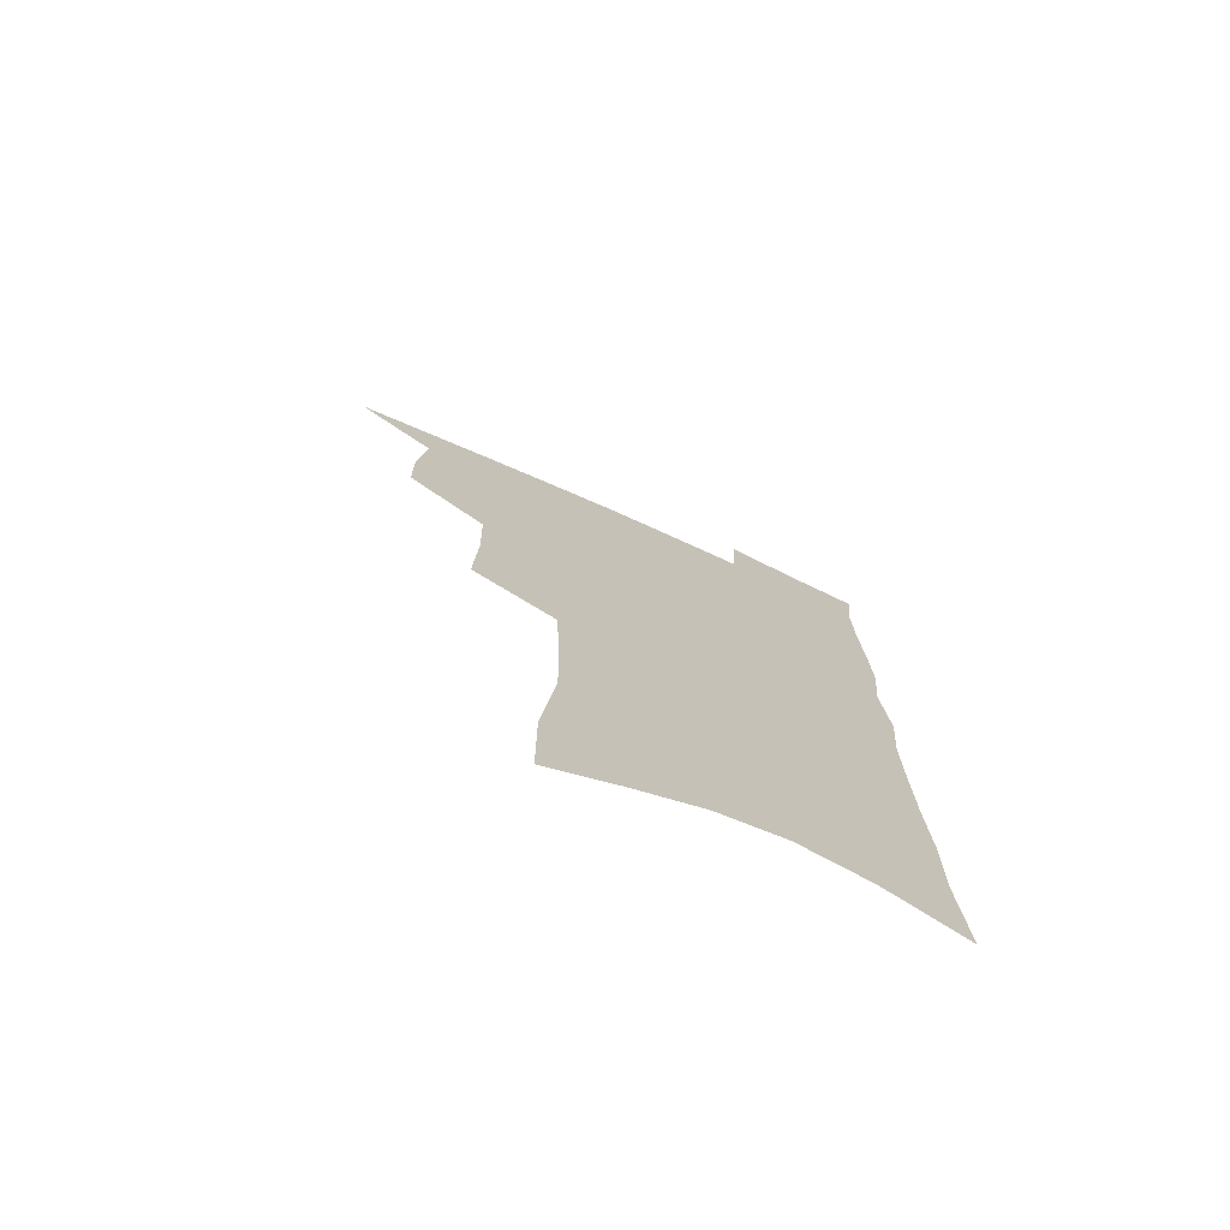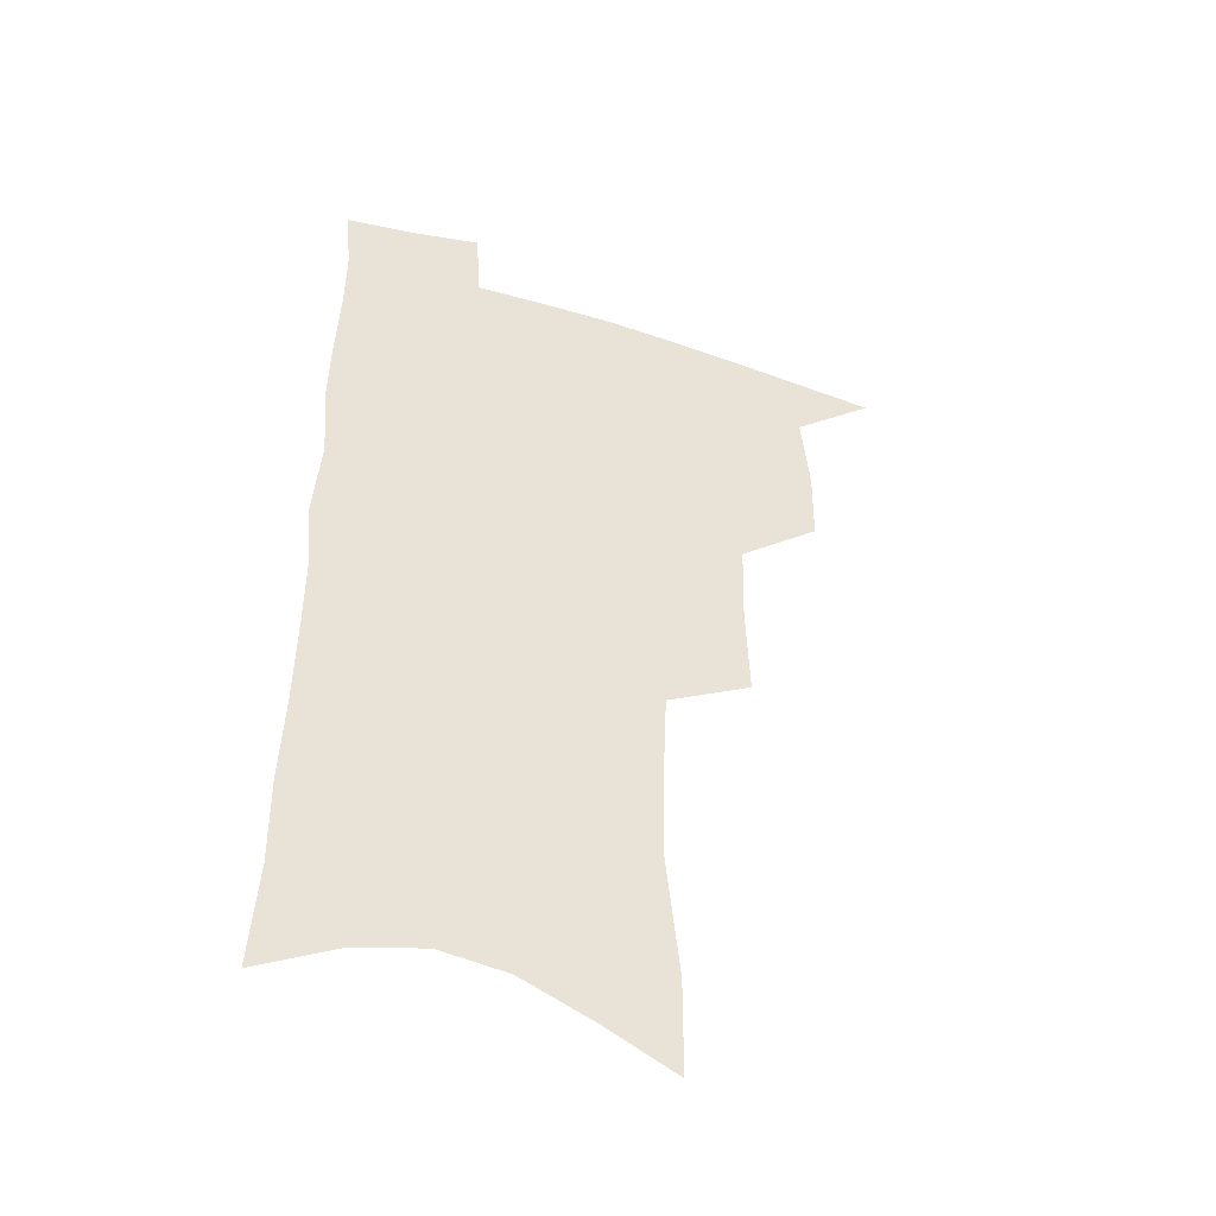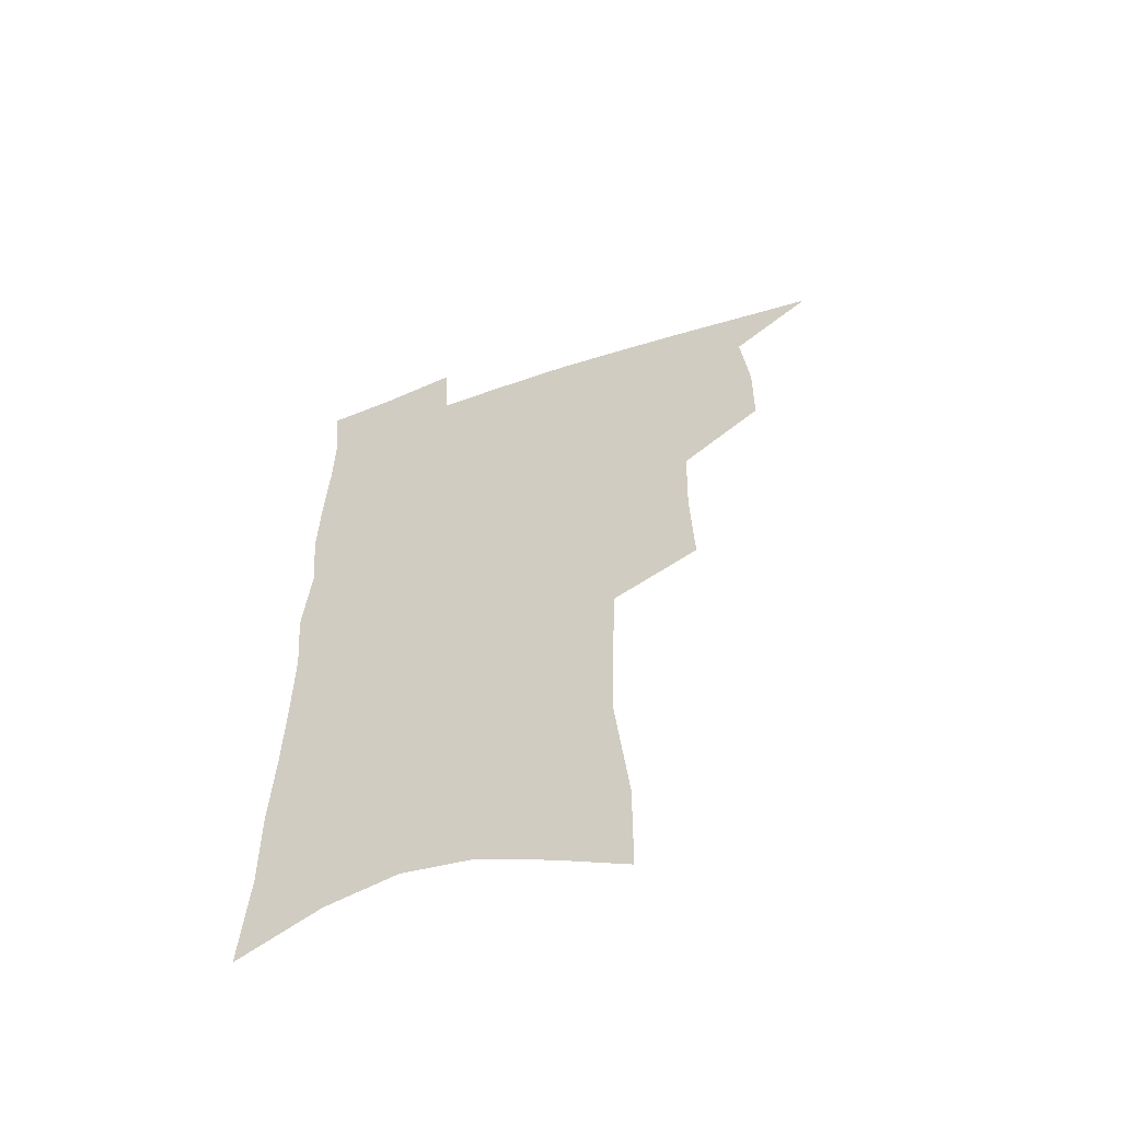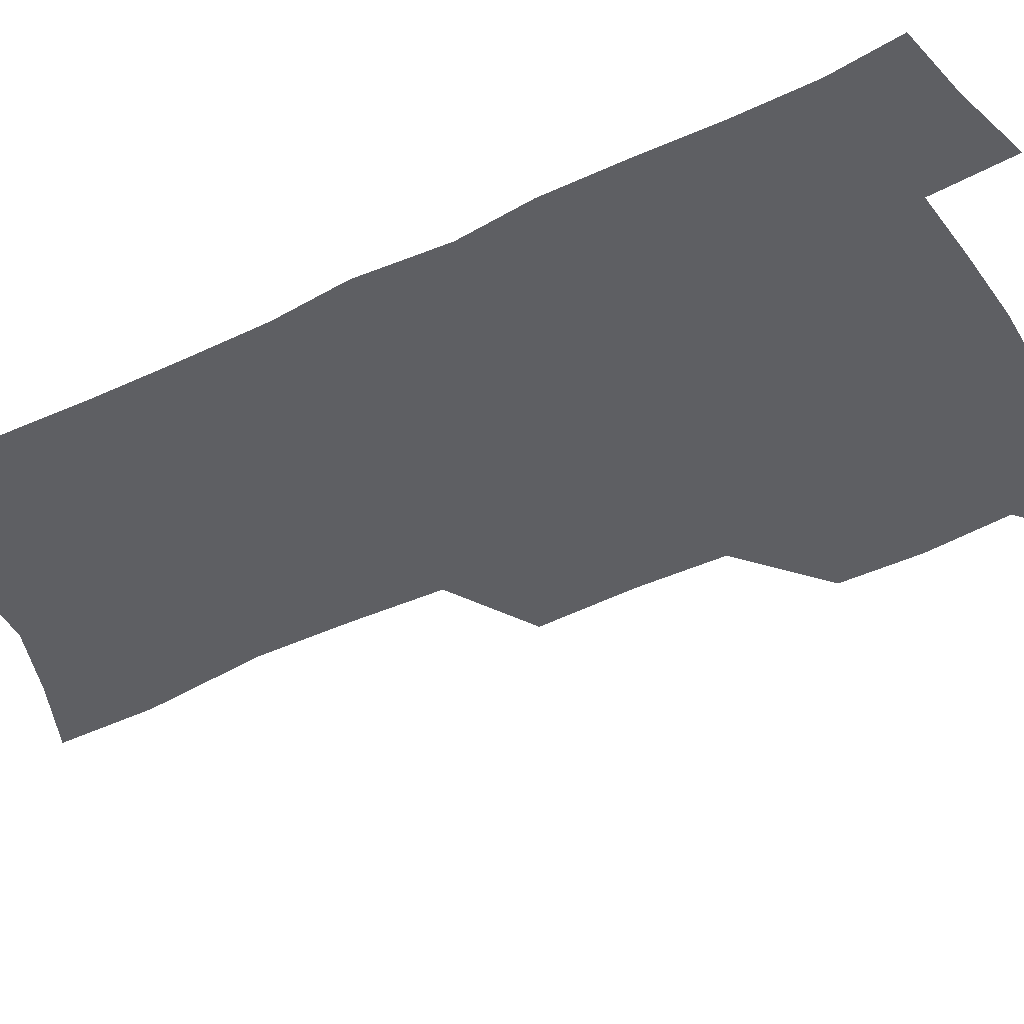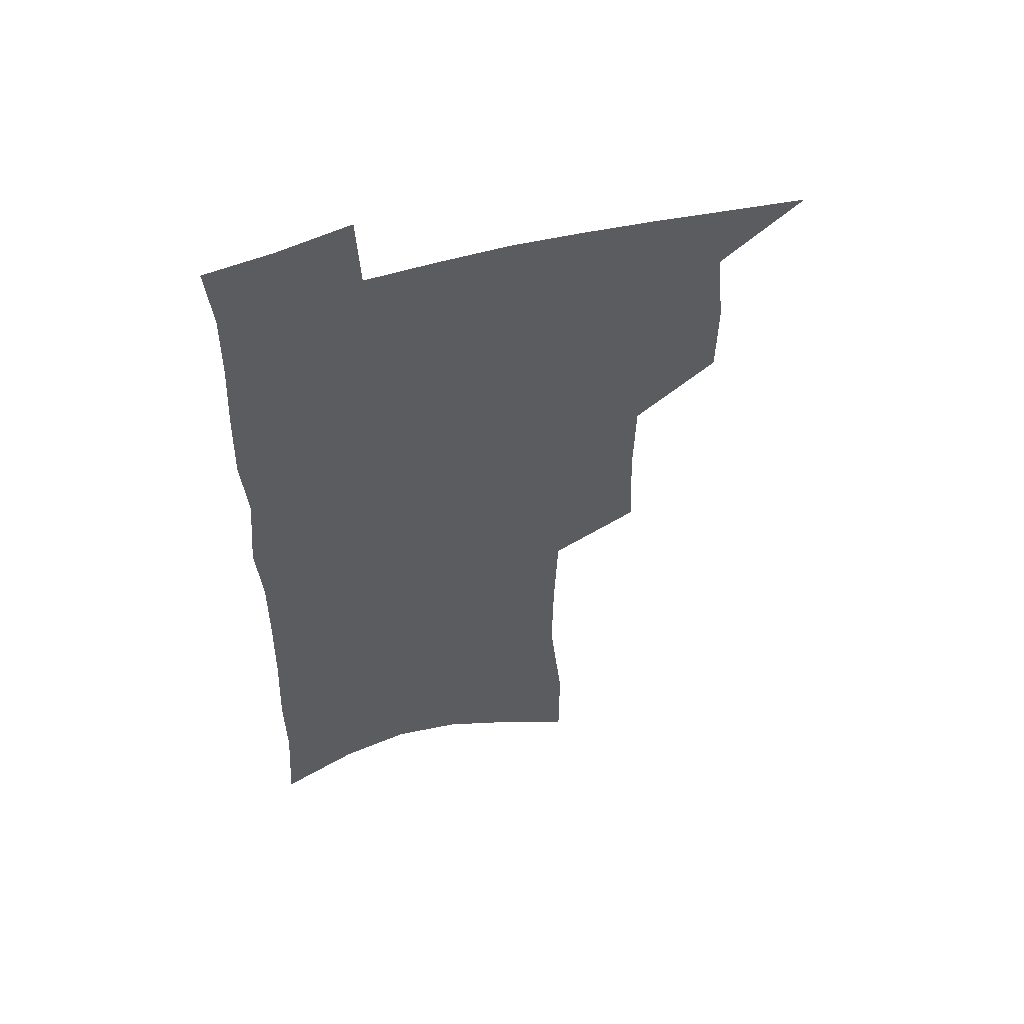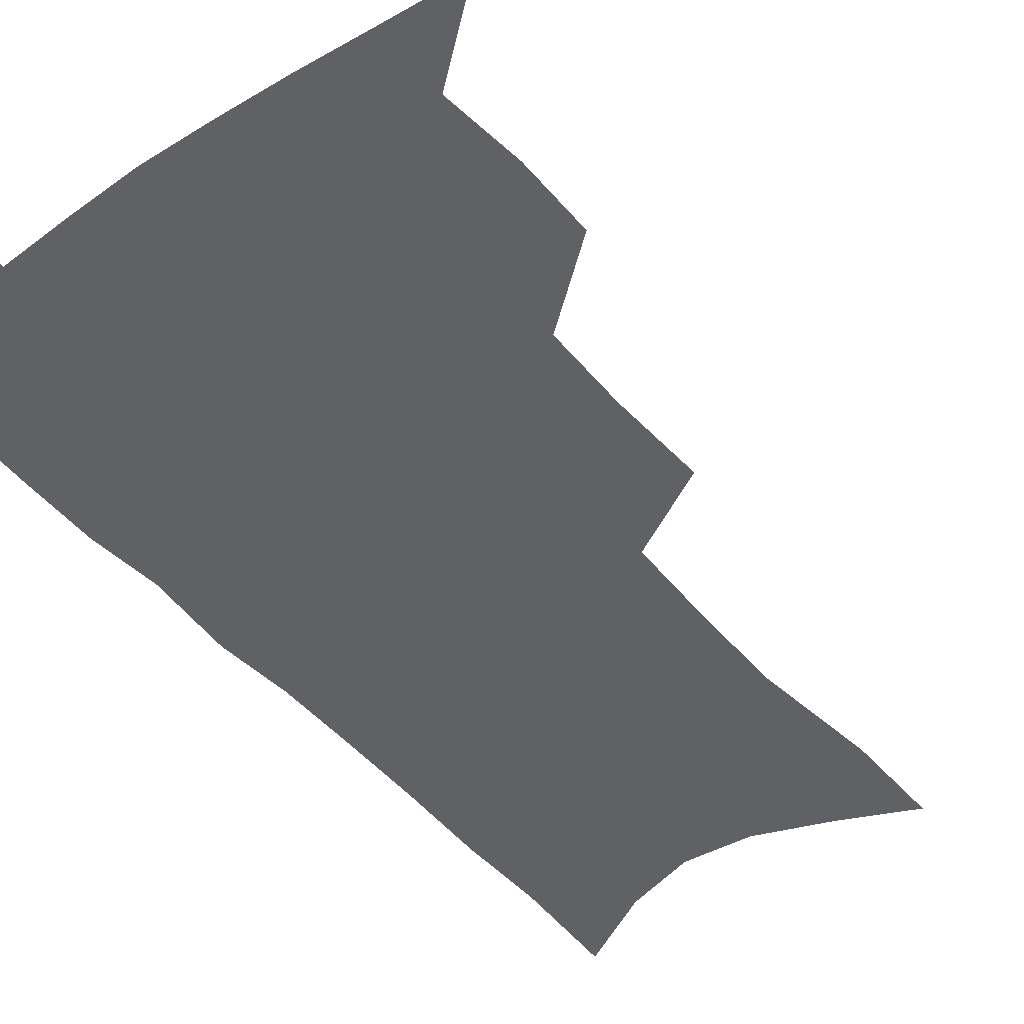
<metadata>
{"format":"obj","ext":"obj","renderer":"f3d","projection":"perspective","resolution":1024,"background":"white","views":[{"elev":-75.0,"azim":-24.2,"up":"+Y"},{"elev":-46.0,"azim":160.9,"up":"+Y"},{"elev":-58.8,"azim":-160.4,"up":"+Y"},{"elev":-40.6,"azim":121.2,"up":"+Z"},{"elev":55.4,"azim":163.6,"up":"+Y"},{"elev":-47.9,"azim":-141.3,"up":"+Z"}]}
</metadata>
<code>
v 489.3 499.5 0
v 517.8 413.1 0
v 517.4 443.3 0
v 520.5 474.7 0
v 519.7 502.7 0
v 548.3 319.1 0
v 549.6 356.2 0
v 548.9 389 0
v 549 420.6 0
v 551.9 452.1 0
v 550.8 479 0
v 548 505.8 0
v 578.1 144.5 0
v 578 182.6 0
v 583.1 231.1 0
v 582.6 267.4 0
v 581.2 302.3 0
v 580.7 337.5 0
v 579.2 367.8 0
v 578.9 398.4 0
v 579.8 428.8 0
v 579.6 455.7 0
v 577.9 481.5 0
v 575.7 508.1 0
v 605.6 158.3 0
v 610.4 211.5 0
v 608.4 241.3 0
v 608.2 278.5 0
v 607.1 311.8 0
v 606.1 343.3 0
v 605.1 372.6 0
v 604.9 402 0
v 605.7 431.6 0
v 605.6 457.6 0
v 604.8 483 0
v 603 509.8 0
v 633.1 170 0
v 634.2 215.9 0
v 633.5 250.3 0
v 632.4 283.6 0
v 631.4 315.7 0
v 630.6 346.3 0
v 630.3 377.3 0
v 630.2 405 0
v 630.4 432 0
v 630.7 458.4 0
v 630.9 483.4 0
v 630.8 509.5 0
v 659.1 173.4 0
v 658.3 214 0
v 658 246.7 0
v 656.4 283.1 0
v 655.3 315.6 0
v 655.1 344.9 0
v 654.5 375.8 0
v 654.6 403.9 0
v 655.1 430.8 0
v 655.5 457.4 0
v 656.5 482.8 0
v 657.8 508.6 0
v 659.3 538.3 0
v 685.8 166.8 0
v 683.9 207.3 0
v 683.1 242 0
v 681.9 276.2 0
v 680.9 309 0
v 680.1 340.4 0
v 680.8 369.2 0
v 681.9 397.3 0
v 681.4 426.5 0
v 681.5 454.1 0
v 682.5 480.8 0
v 683.9 507.1 0
v 687.5 532.6 0
v 715.9 151.5 0
v 713.4 192.4 0
v 713.7 225.9 0
v 712.3 261 0
v 711.8 294 0
v 711.6 325.7 0
v 713.9 354.5 0
v 711.2 388.1 0
v 713.6 416 0
v 712.9 445.7 0
v 711.5 475.4 0
v 711.3 503.6 0
v 713.8 529.4 0
f 4 5 1
f 8 9 2
f 2 9 3
f 9 10 3
f 3 10 4
f 10 11 4
f 4 11 5
f 11 12 5
f 17 18 6
f 6 18 7
f 18 19 7
f 7 19 8
f 19 20 8
f 8 20 9
f 20 21 9
f 9 21 10
f 21 22 10
f 10 22 11
f 22 23 11
f 11 23 12
f 23 24 12
f 13 25 14
f 25 26 14
f 14 26 15
f 26 27 15
f 15 27 16
f 27 28 16
f 16 28 17
f 28 29 17
f 17 29 18
f 29 30 18
f 18 30 19
f 30 31 19
f 19 31 20
f 31 32 20
f 20 32 21
f 32 33 21
f 21 33 22
f 33 34 22
f 22 34 23
f 34 35 23
f 23 35 24
f 35 36 24
f 25 37 26
f 37 38 26
f 26 38 27
f 38 39 27
f 27 39 28
f 39 40 28
f 28 40 29
f 40 41 29
f 29 41 30
f 41 42 30
f 30 42 31
f 42 43 31
f 31 43 32
f 43 44 32
f 32 44 33
f 44 45 33
f 33 45 34
f 45 46 34
f 34 46 35
f 46 47 35
f 35 47 36
f 47 48 36
f 37 49 38
f 49 50 38
f 38 50 39
f 50 51 39
f 39 51 40
f 51 52 40
f 40 52 41
f 52 53 41
f 41 53 42
f 53 54 42
f 42 54 43
f 54 55 43
f 43 55 44
f 55 56 44
f 44 56 45
f 56 57 45
f 45 57 46
f 57 58 46
f 46 58 47
f 58 59 47
f 47 59 48
f 59 60 48
f 49 62 50
f 62 63 50
f 50 63 51
f 63 64 51
f 51 64 52
f 64 65 52
f 52 65 53
f 65 66 53
f 53 66 54
f 66 67 54
f 54 67 55
f 67 68 55
f 55 68 56
f 68 69 56
f 56 69 57
f 69 70 57
f 57 70 58
f 70 71 58
f 58 71 59
f 71 72 59
f 59 72 60
f 72 73 60
f 60 73 61
f 73 74 61
f 62 75 63
f 75 76 63
f 63 76 64
f 76 77 64
f 64 77 65
f 77 78 65
f 65 78 66
f 78 79 66
f 66 79 67
f 79 80 67
f 67 80 68
f 80 81 68
f 68 81 69
f 81 82 69
f 69 82 70
f 82 83 70
f 70 83 71
f 83 84 71
f 71 84 72
f 84 85 72
f 72 85 73
f 85 86 73
f 73 86 74
f 86 87 74

</code>
